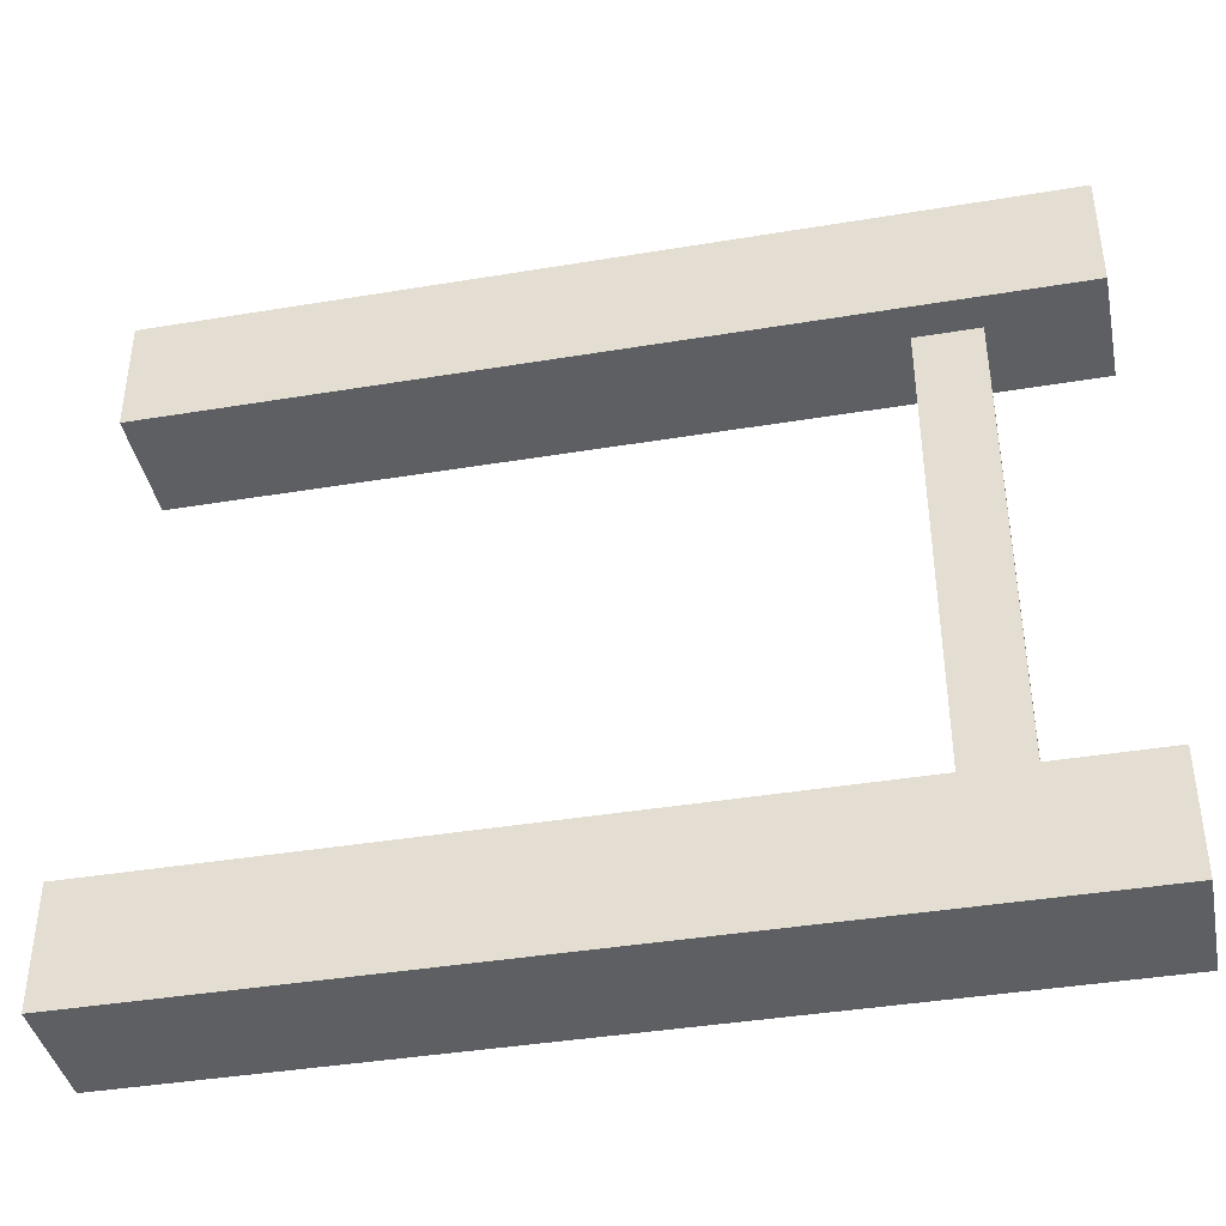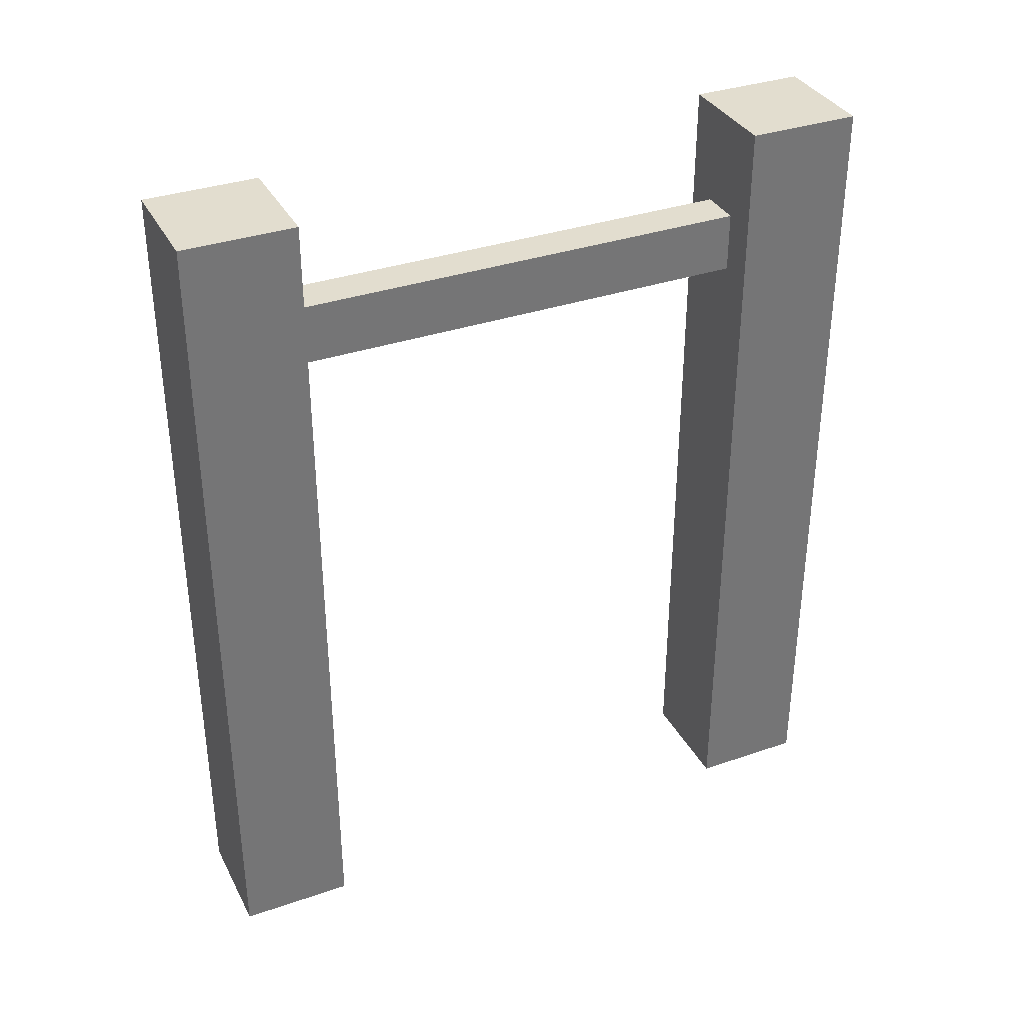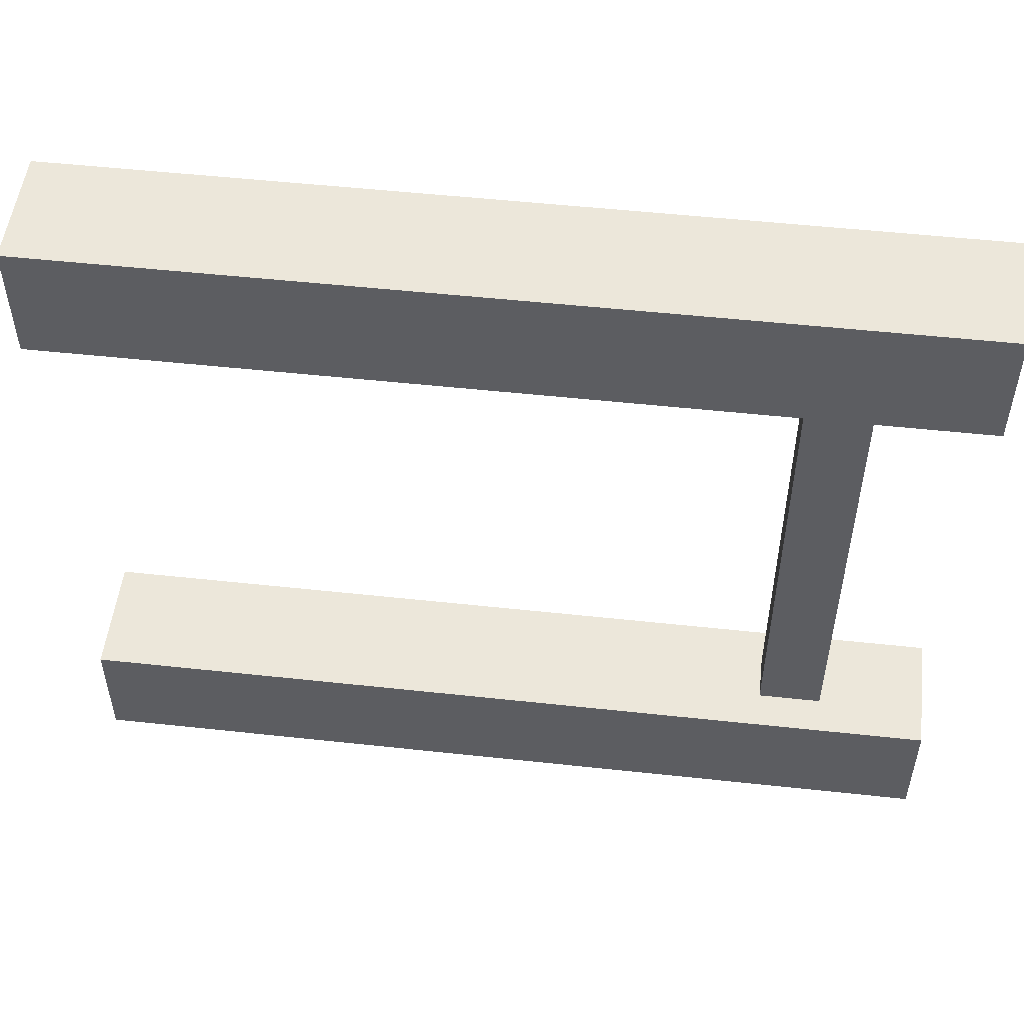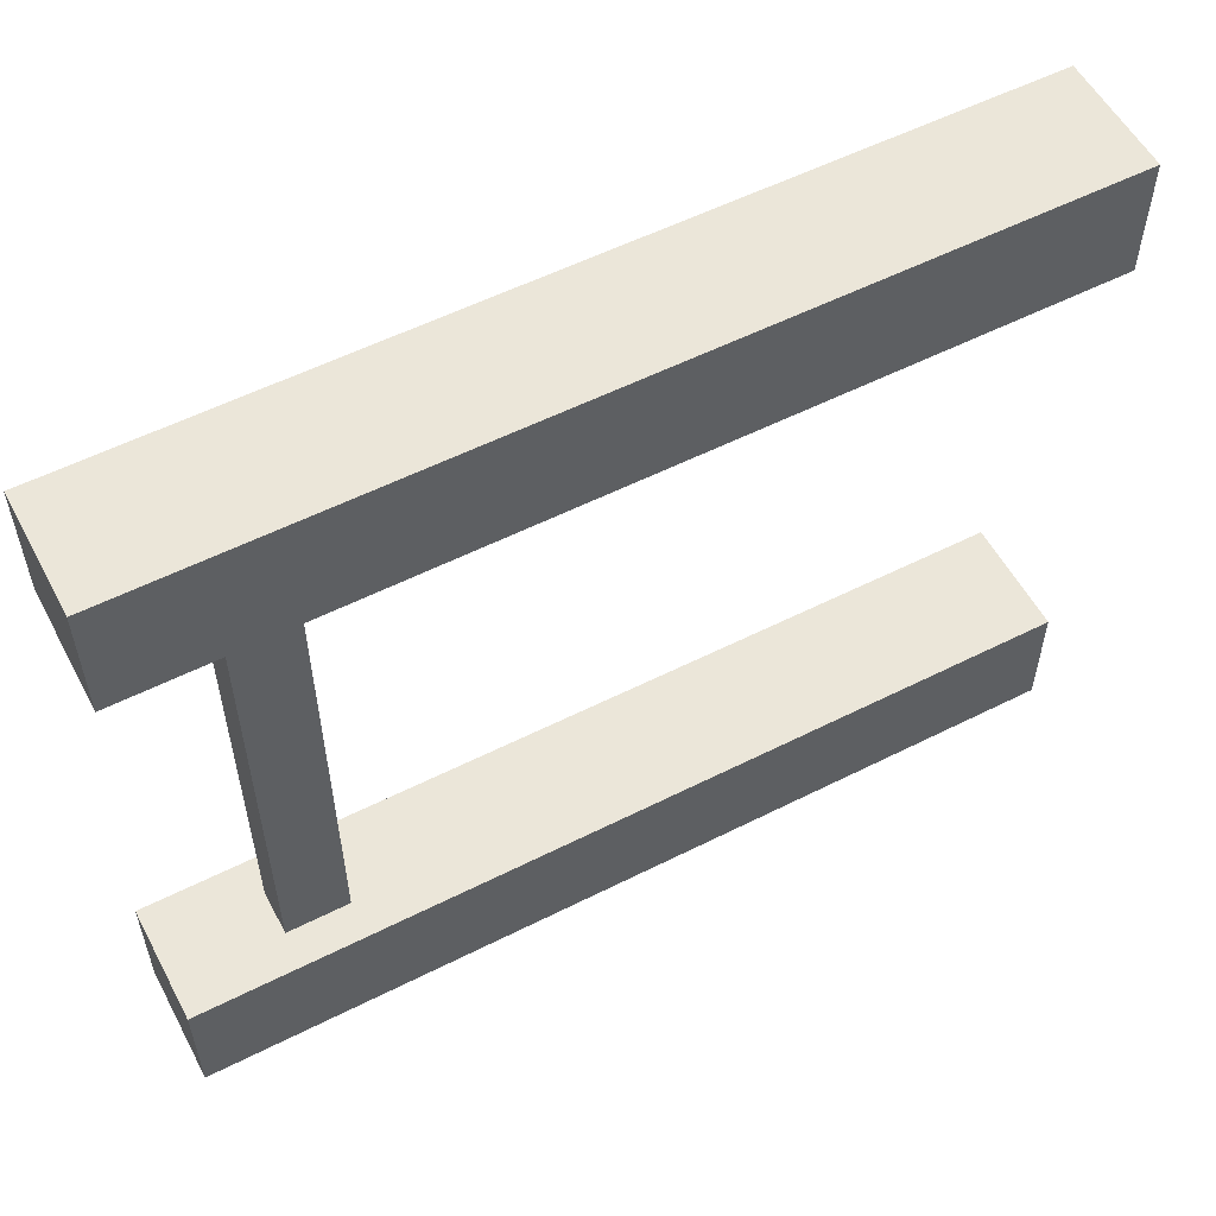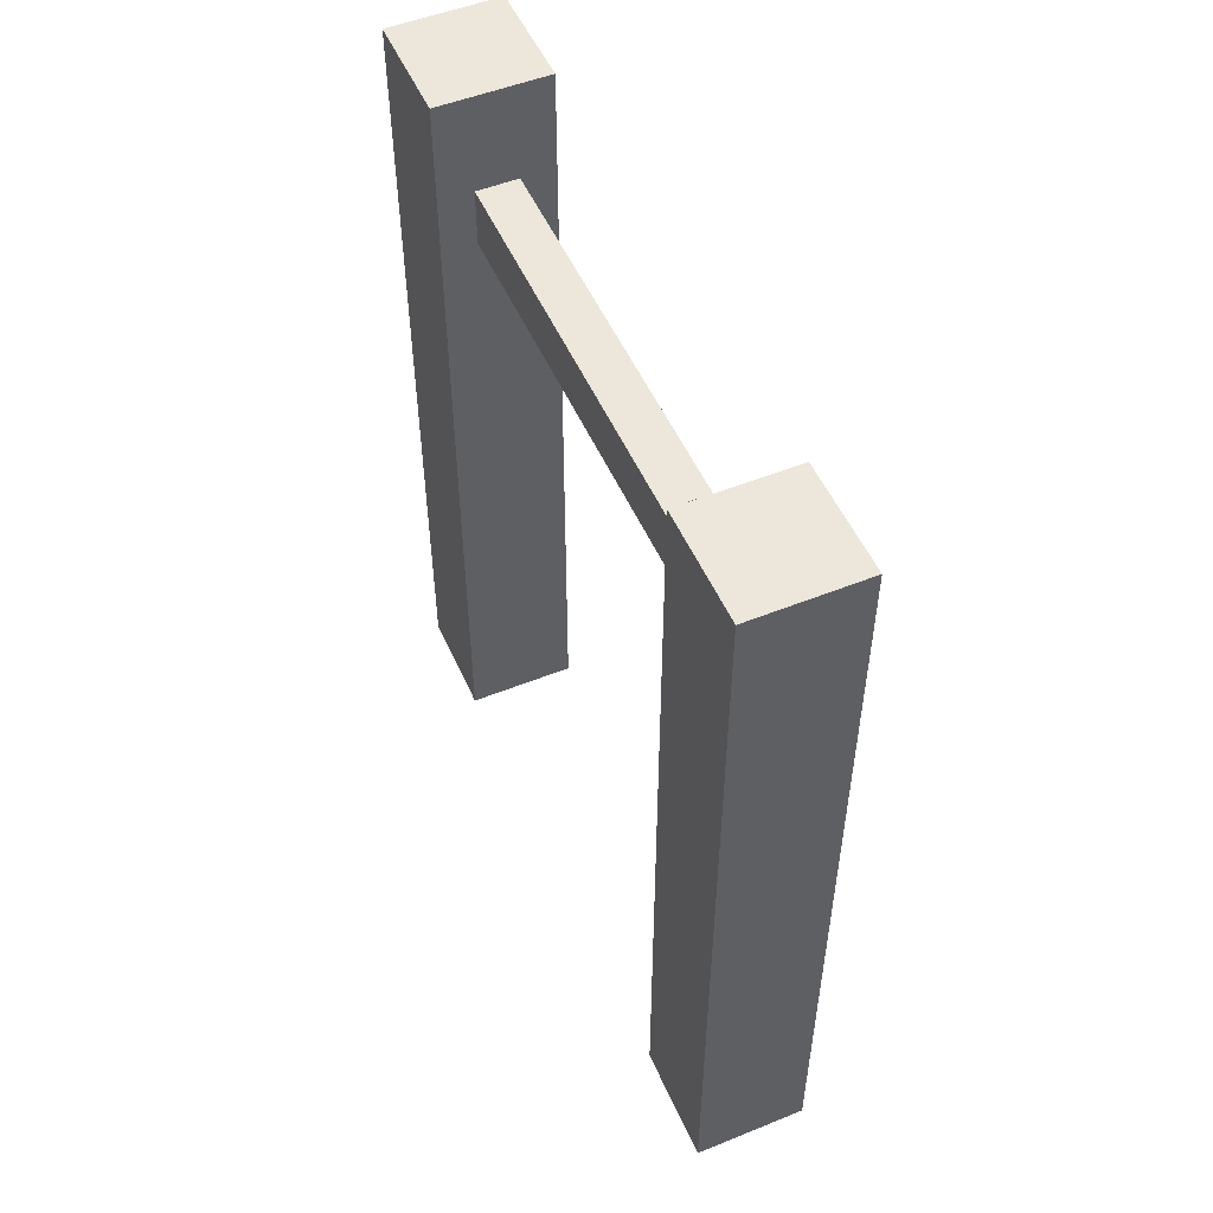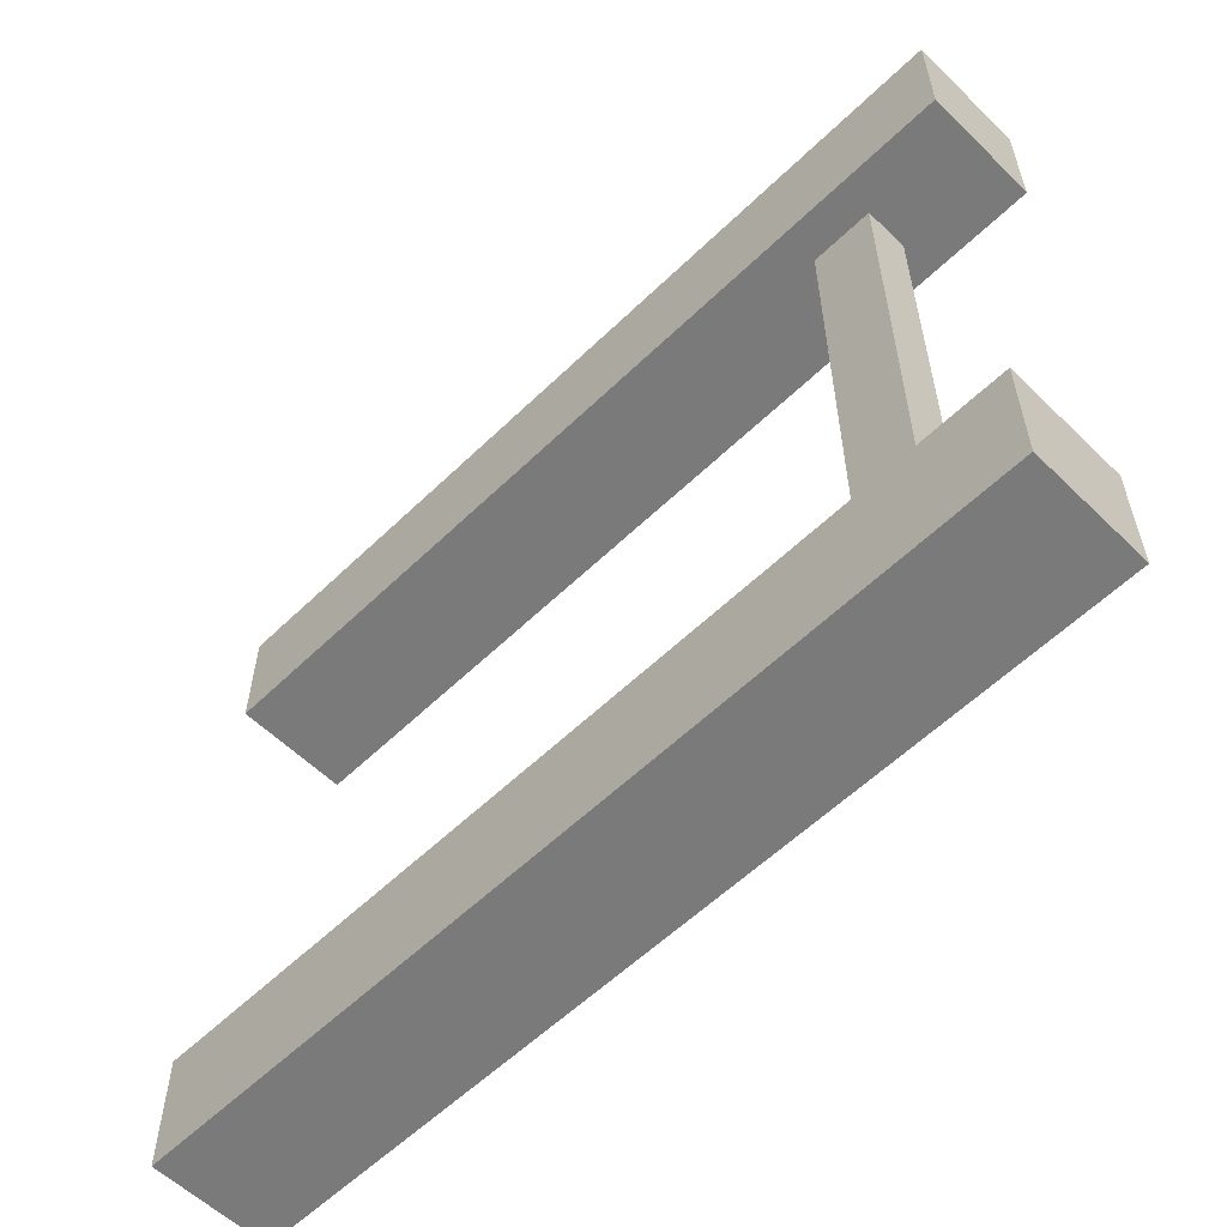
<metadata>
{"format":"obj","ext":"obj","renderer":"f3d","projection":"perspective","resolution":1024,"background":"white","views":[{"elev":-40.4,"azim":101.5,"up":"+Z"},{"elev":35.0,"azim":65.4,"up":"+Y"},{"elev":52.1,"azim":96.7,"up":"+Z"},{"elev":55.8,"azim":-117.9,"up":"+Z"},{"elev":51.9,"azim":-23.5,"up":"+Y"},{"elev":-58.1,"azim":134.9,"up":"+Z"}]}
</metadata>
<code>
v -295.2 -26.82 -169.3
v -295.2 -26.82 -158.9
v -295.2 50.16 -169.3
v -295.2 50.16 -158.9
v -284.8 50.16 -169.3
v -284.8 50.16 -158.9
v -284.8 -26.82 -169.3
v -284.8 -26.82 -158.9
v -288 35.15 -169.3
v -291.9 35.15 -169.3
v -291.9 40.7 -169.3
v -288 40.7 -169.3
v -288 35.15 -191.2
v -291.9 35.15 -191.2
v -291.9 40.7 -191.2
v -288 40.7 -191.2
v -295.2 -26.82 -213
v -295.2 -26.82 -223.4
v -295.2 50.16 -213
v -295.2 50.16 -223.4
v -284.8 50.16 -213
v -284.8 50.16 -223.4
v -284.8 -26.82 -213
v -284.8 -26.82 -223.4
v -288 35.15 -213
v -291.9 35.15 -213
v -291.9 40.7 -213
v -288 40.7 -213
f 1 2 4 3
f 3 4 6 5
f 5 6 8 7
f 7 8 2 1
f 2 8 6 4
f 7 1 10 9
f 1 3 11 10
f 3 5 12 11
f 5 7 9 12
f 9 10 14 13
f 10 11 15 14
f 11 12 16 15
f 12 9 13 16
f 17 19 20 18
f 19 21 22 20
f 21 23 24 22
f 23 17 18 24
f 18 20 22 24
f 23 25 26 17
f 17 26 27 19
f 19 27 28 21
f 21 28 25 23
f 25 13 14 26
f 26 14 15 27
f 27 15 16 28
f 28 16 13 25

</code>
